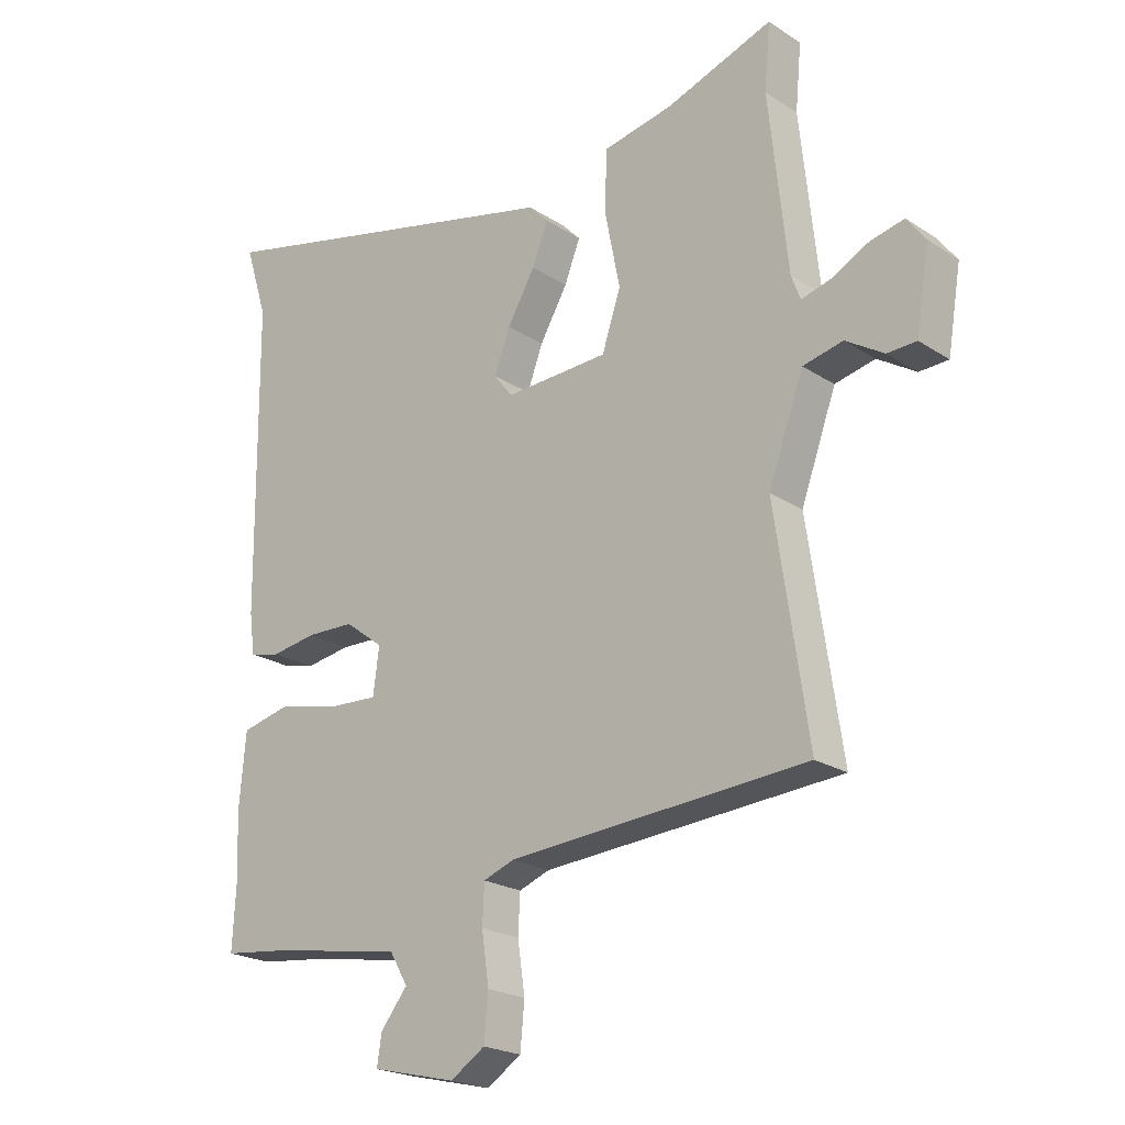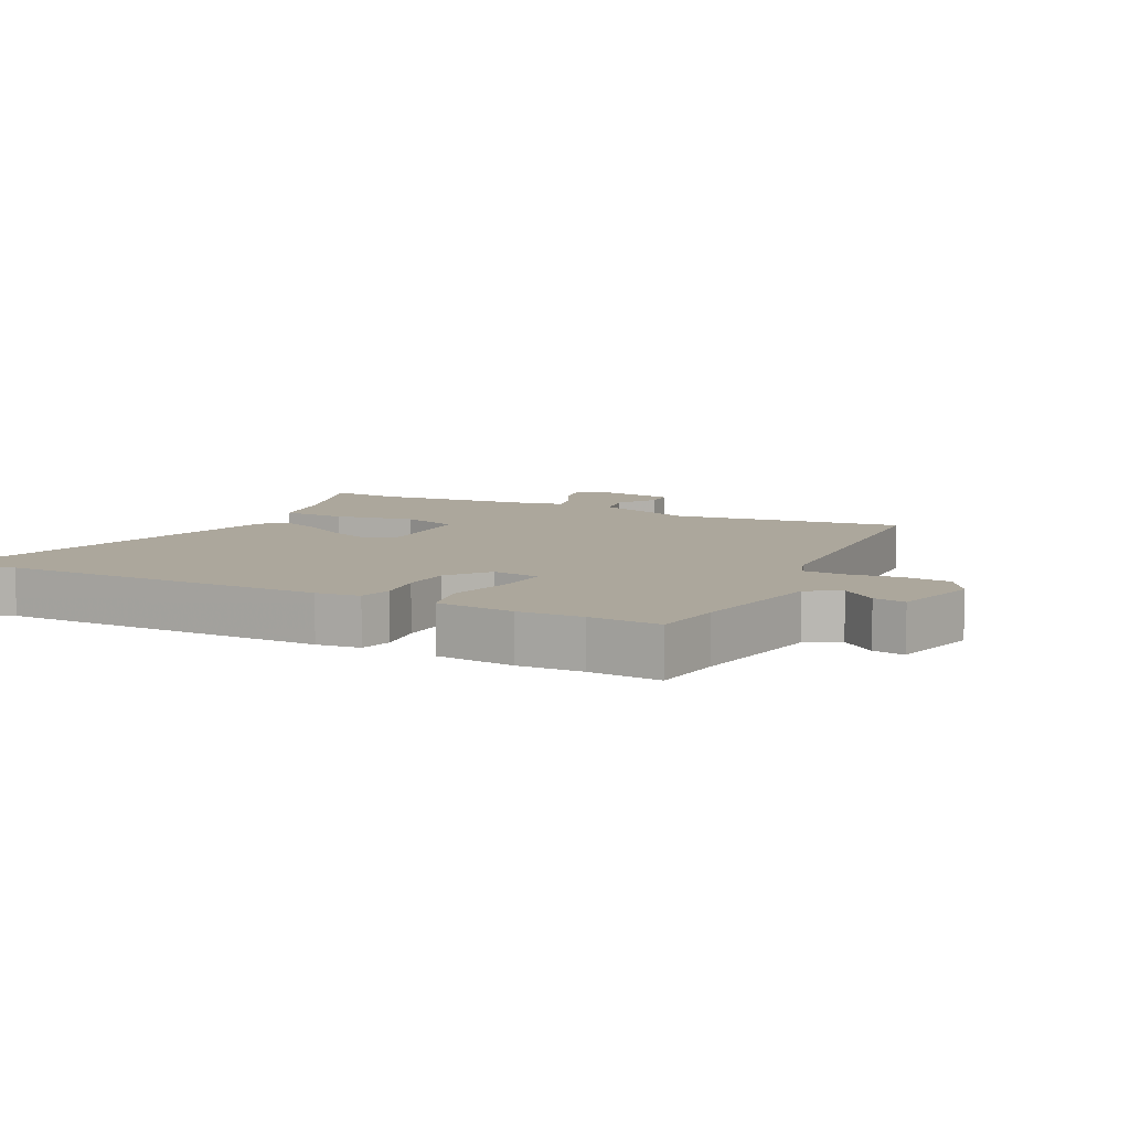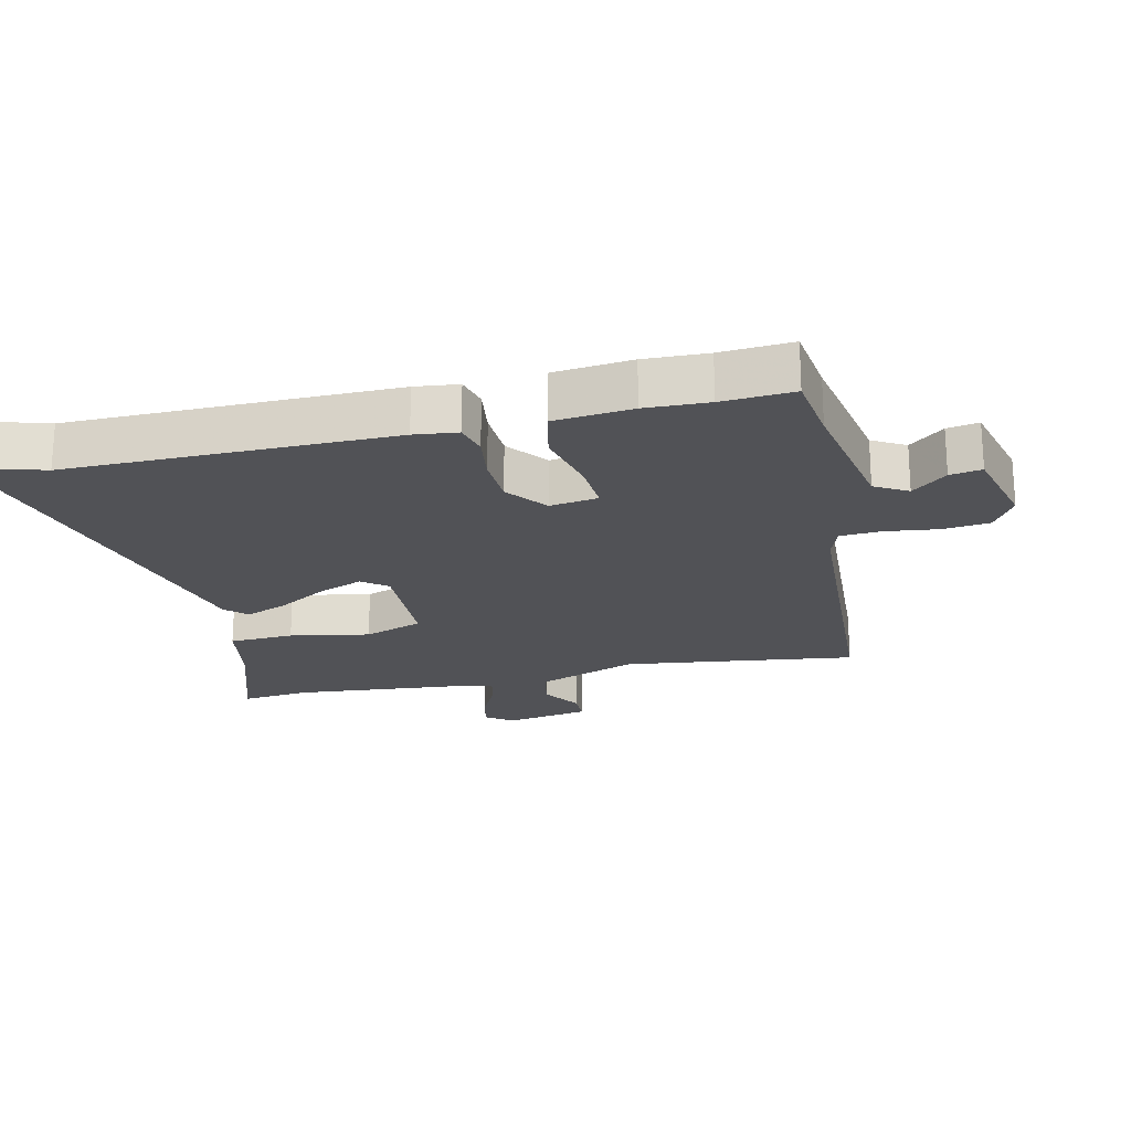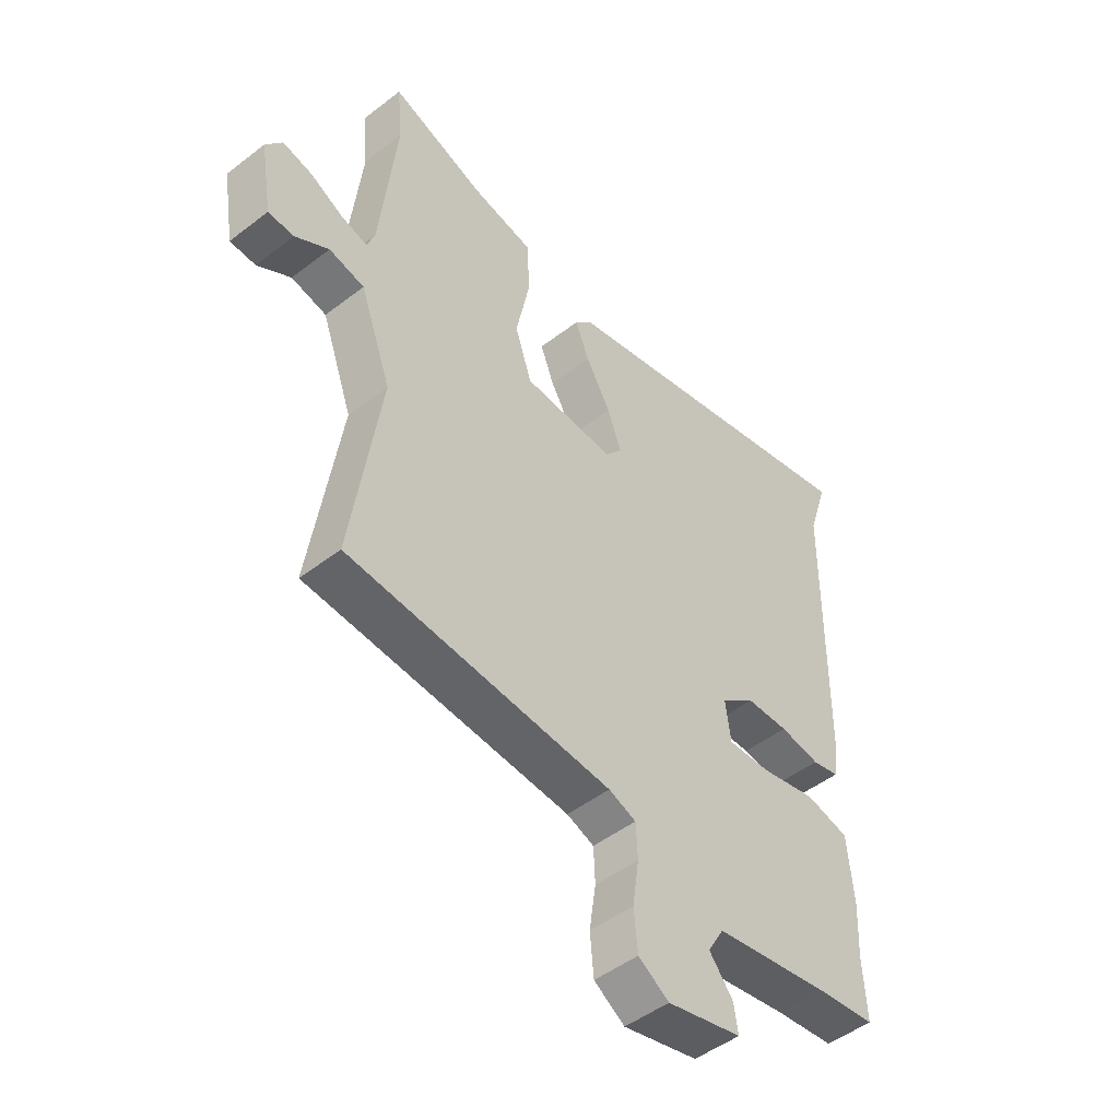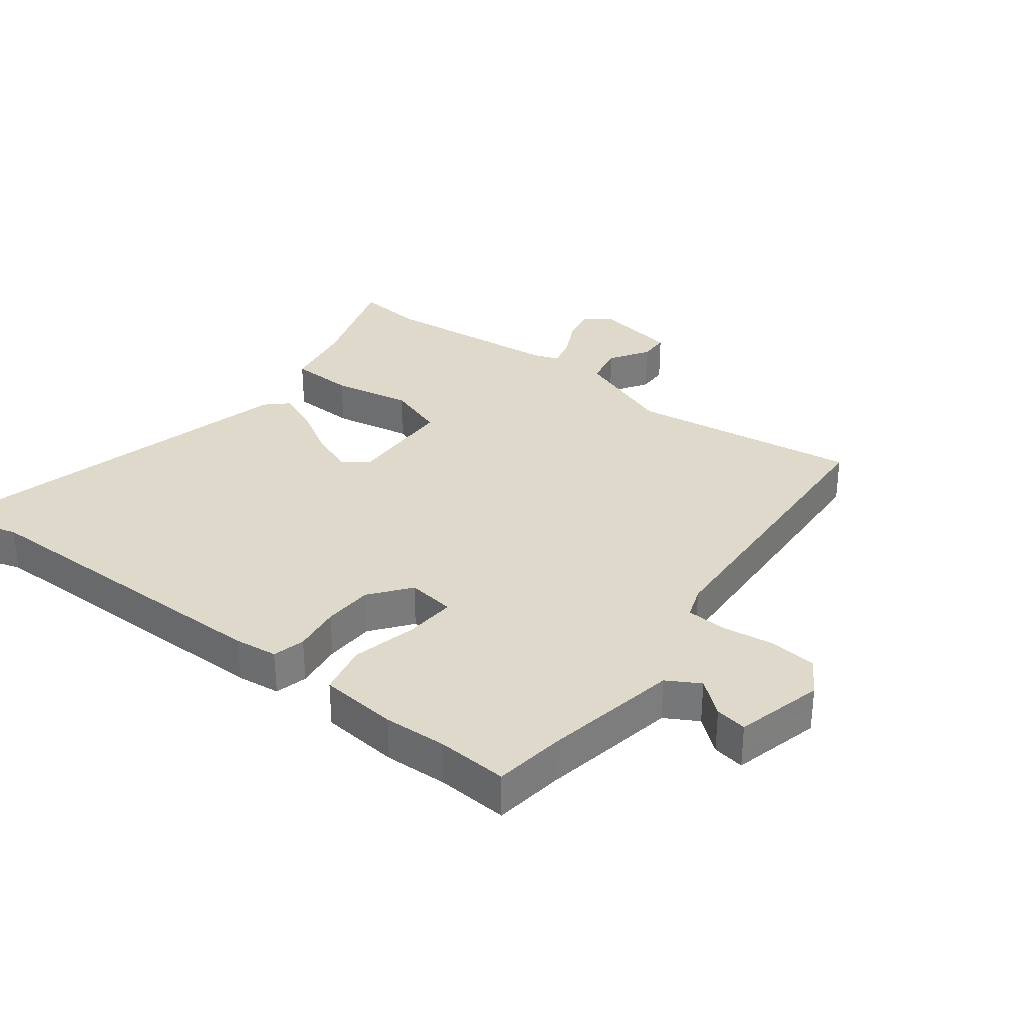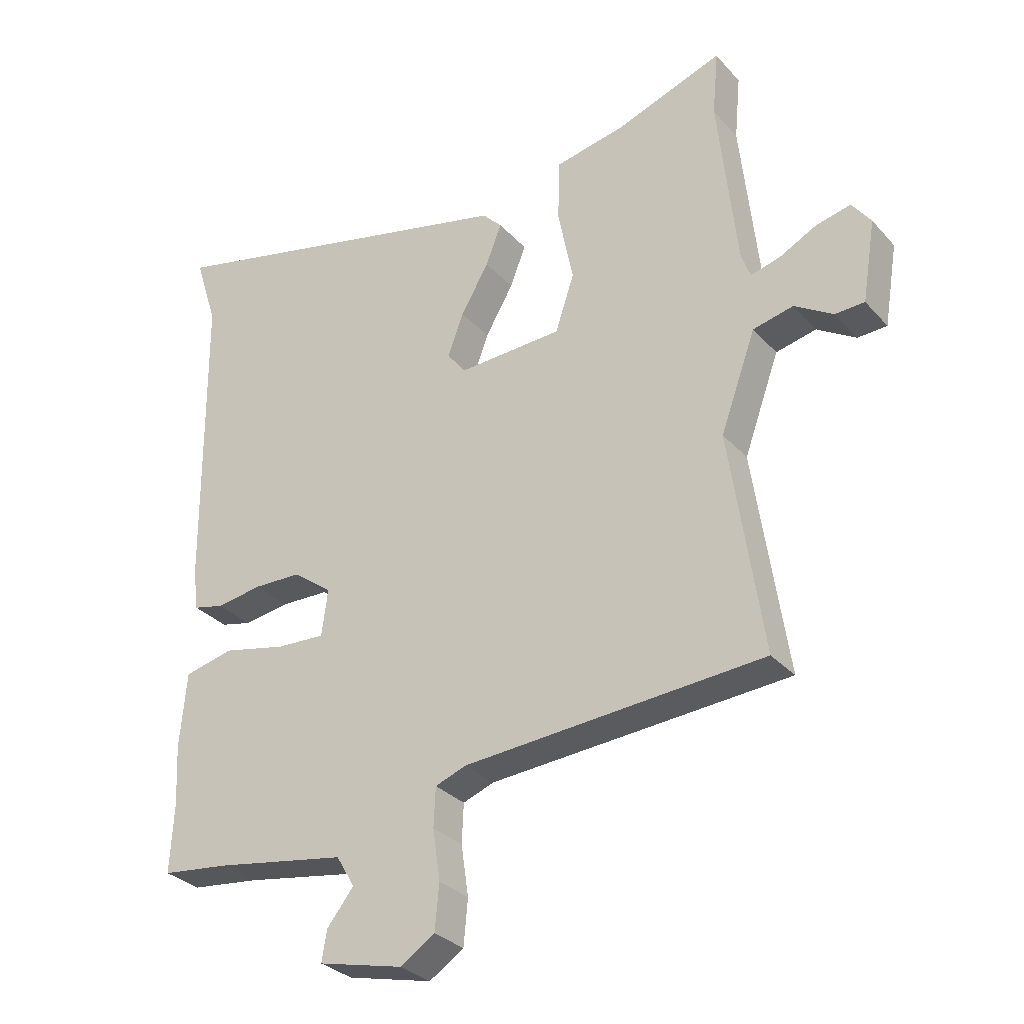
<metadata>
{"format":"obj","ext":"obj","renderer":"f3d","projection":"perspective","resolution":1024,"background":"white","views":[{"elev":-21.7,"azim":-138.5,"up":"+Z"},{"elev":8.3,"azim":117.7,"up":"+Y"},{"elev":-21.3,"azim":103.8,"up":"+Y"},{"elev":-48.5,"azim":-49.3,"up":"+Z"},{"elev":31.8,"azim":128.1,"up":"+Y"},{"elev":-30.6,"azim":-146.3,"up":"+Z"}]}
</metadata>
<code>
v -0.539 0.07 -0.46
v -0.485 0.07 -0.095
v -0.543 0.07 0.065
v -0.609 0.07 0.08
v -0.672 0.07 0.041
v -0.72 0.07 0.043
v -0.742 0.07 0.176
v -0.711 0.07 0.218
v -0.655 0.07 0.205
v -0.593 0.07 0.173
v -0.545 0.07 0.16
v -0.53 0.07 0.201
v -0.499 0.07 0.489
v -0.509 0.07 0.596
v -0.333 0.07 0.534
v -0.217 0.07 0.511
v -0.214 0.07 0.409
v -0.239 0.07 0.284
v -0.208 0.07 0.191
v -0.037 0.07 0.183
v -0.006 0.07 0.222
v -0.032 0.07 0.292
v -0.078 0.07 0.371
v -0.104 0.07 0.438
v -0.072 0.07 0.471
v 0.536 0.07 0.615
v 0.498 0.07 0.495
v 0.493 0.07 -0.014
v 0.484 0.07 -0.082
v 0.433 0.07 -0.094
v 0.358 0.07 -0.082
v 0.279 0.07 -0.084
v 0.215 0.07 -0.132
v 0.225 0.07 -0.208
v 0.305 0.07 -0.204
v 0.409 0.07 -0.181
v 0.49 0.07 -0.2
v 0.501 0.07 -0.323
v 0.496 0.07 -0.422
v 0.502 0.07 -0.534
v 0.391 0.07 -0.547
v 0.176 0.07 -0.583
v 0.146 0.07 -0.634
v 0.19 0.07 -0.689
v 0.198 0.07 -0.739
v 0.059 0.07 -0.772
v 0.002 0.07 -0.735
v -0.005 0.07 -0.661
v 0.007 0.07 -0.578
v 0.004 0.07 -0.514
v -0.047 0.07 -0.495
v -0.539 0 -0.46
v -0.485 0 -0.095
v -0.543 0 0.065
v -0.609 0 0.08
v -0.672 0 0.041
v -0.72 0 0.043
v -0.742 0 0.176
v -0.711 0 0.218
v -0.655 0 0.205
v -0.593 0 0.173
v -0.545 0 0.16
v -0.53 0 0.201
v -0.499 0 0.489
v -0.509 0 0.596
v -0.333 0 0.534
v -0.217 0 0.511
v -0.214 0 0.409
v -0.239 0 0.284
v -0.208 0 0.191
v -0.037 0 0.183
v -0.006 0 0.222
v -0.032 0 0.292
v -0.078 0 0.371
v -0.104 0 0.438
v -0.072 0 0.471
v 0.536 0 0.615
v 0.498 0 0.495
v 0.493 0 -0.014
v 0.484 0 -0.082
v 0.433 0 -0.094
v 0.358 0 -0.082
v 0.279 0 -0.084
v 0.215 0 -0.132
v 0.225 0 -0.208
v 0.305 0 -0.204
v 0.409 0 -0.181
v 0.49 0 -0.2
v 0.501 0 -0.323
v 0.496 0 -0.422
v 0.502 0 -0.534
v 0.391 0 -0.547
v 0.176 0 -0.583
v 0.146 0 -0.634
v 0.19 0 -0.689
v 0.198 0 -0.739
v 0.059 0 -0.772
v 0.002 0 -0.735
v -0.005 0 -0.661
v 0.007 0 -0.578
v 0.004 0 -0.514
v -0.047 0 -0.495
f 47 48 49
f 46 47 49
f 45 46 49
f 44 45 49
f 43 44 49
f 42 43 49 50
f 41 42 50
f 41 50 51
f 40 41 51
f 39 40 51
f 39 51 1
f 38 39 1
f 37 38 1
f 36 37 1
f 35 36 1
f 29 30 31
f 28 29 31
f 27 28 31
f 27 31 32
f 27 32 33
f 26 27 33
f 25 26 33
f 24 25 33
f 23 24 33
f 22 23 33
f 15 16 17 18
f 15 18 19
f 14 15 19
f 13 14 19
f 12 13 19
f 11 12 19 20
f 8 9 10
f 7 8 10
f 6 7 10
f 5 6 10
f 4 5 10
f 3 4 10 11
f 2 3 11 20
f 34 35 1
f 21 22 33 34
f 20 21 34 1
f 1 2 20
f 100 99 98
f 100 98 97
f 100 97 96
f 100 96 95
f 100 95 94
f 101 100 94 93
f 101 93 92
f 102 101 92
f 102 92 91
f 102 91 90
f 52 102 90
f 52 90 89
f 52 89 88
f 52 88 87
f 52 87 86
f 82 81 80
f 82 80 79
f 82 79 78
f 83 82 78
f 84 83 78
f 84 78 77
f 84 77 76
f 84 76 75
f 84 75 74
f 84 74 73
f 69 68 67 66
f 70 69 66
f 70 66 65
f 70 65 64
f 70 64 63
f 71 70 63 62
f 61 60 59
f 61 59 58
f 61 58 57
f 61 57 56
f 61 56 55
f 62 61 55 54
f 71 62 54 53
f 52 86 85
f 85 84 73 72
f 52 85 72 71
f 71 53 52
f 1 52 53 2
f 2 53 54 3
f 3 54 55 4
f 4 55 56 5
f 5 56 57 6
f 6 57 58 7
f 7 58 59 8
f 8 59 60 9
f 9 60 61 10
f 10 61 62 11
f 11 62 63 12
f 12 63 64 13
f 13 64 65 14
f 14 65 66 15
f 15 66 67 16
f 16 67 68 17
f 17 68 69 18
f 18 69 70 19
f 19 70 71 20
f 20 71 72 21
f 21 72 73 22
f 22 73 74 23
f 23 74 75 24
f 24 75 76 25
f 25 76 77 26
f 26 77 78 27
f 27 78 79 28
f 28 79 80 29
f 29 80 81 30
f 30 81 82 31
f 31 82 83 32
f 32 83 84 33
f 33 84 85 34
f 34 85 86 35
f 35 86 87 36
f 36 87 88 37
f 37 88 89 38
f 38 89 90 39
f 39 90 91 40
f 40 91 92 41
f 41 92 93 42
f 42 93 94 43
f 43 94 95 44
f 44 95 96 45
f 45 96 97 46
f 46 97 98 47
f 47 98 99 48
f 48 99 100 49
f 49 100 101 50
f 50 101 102 51
f 51 102 52 1

</code>
